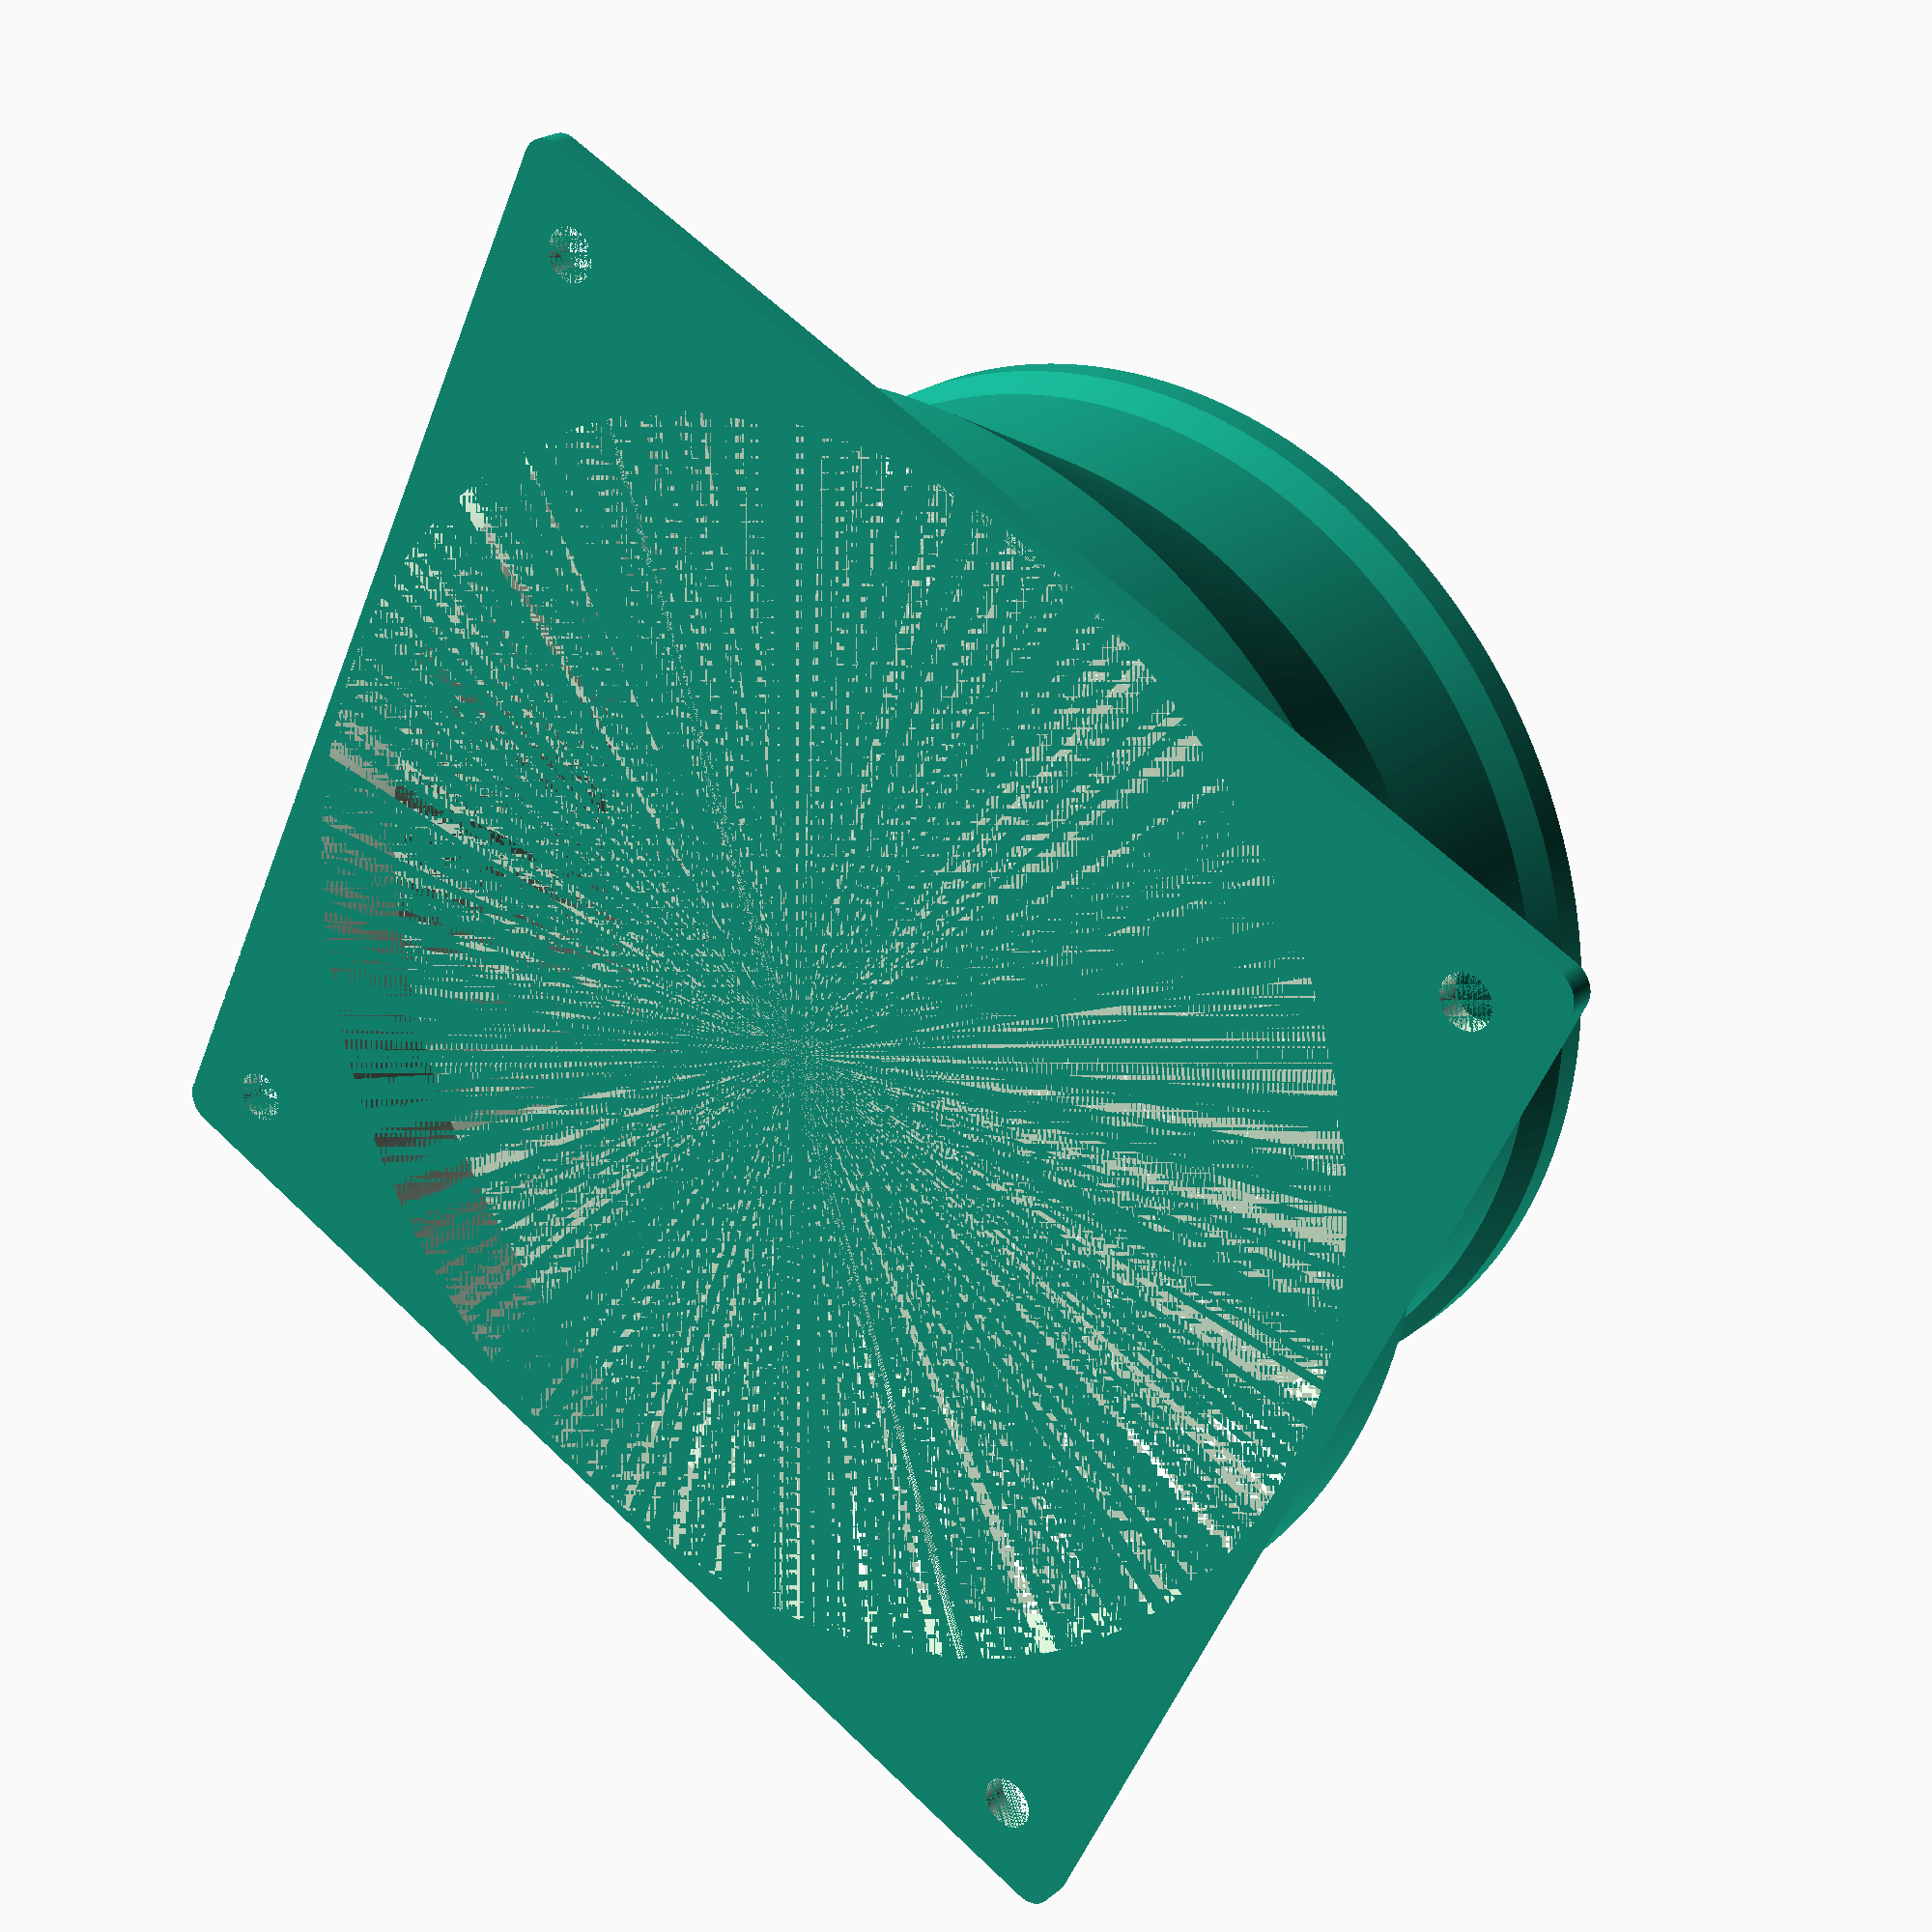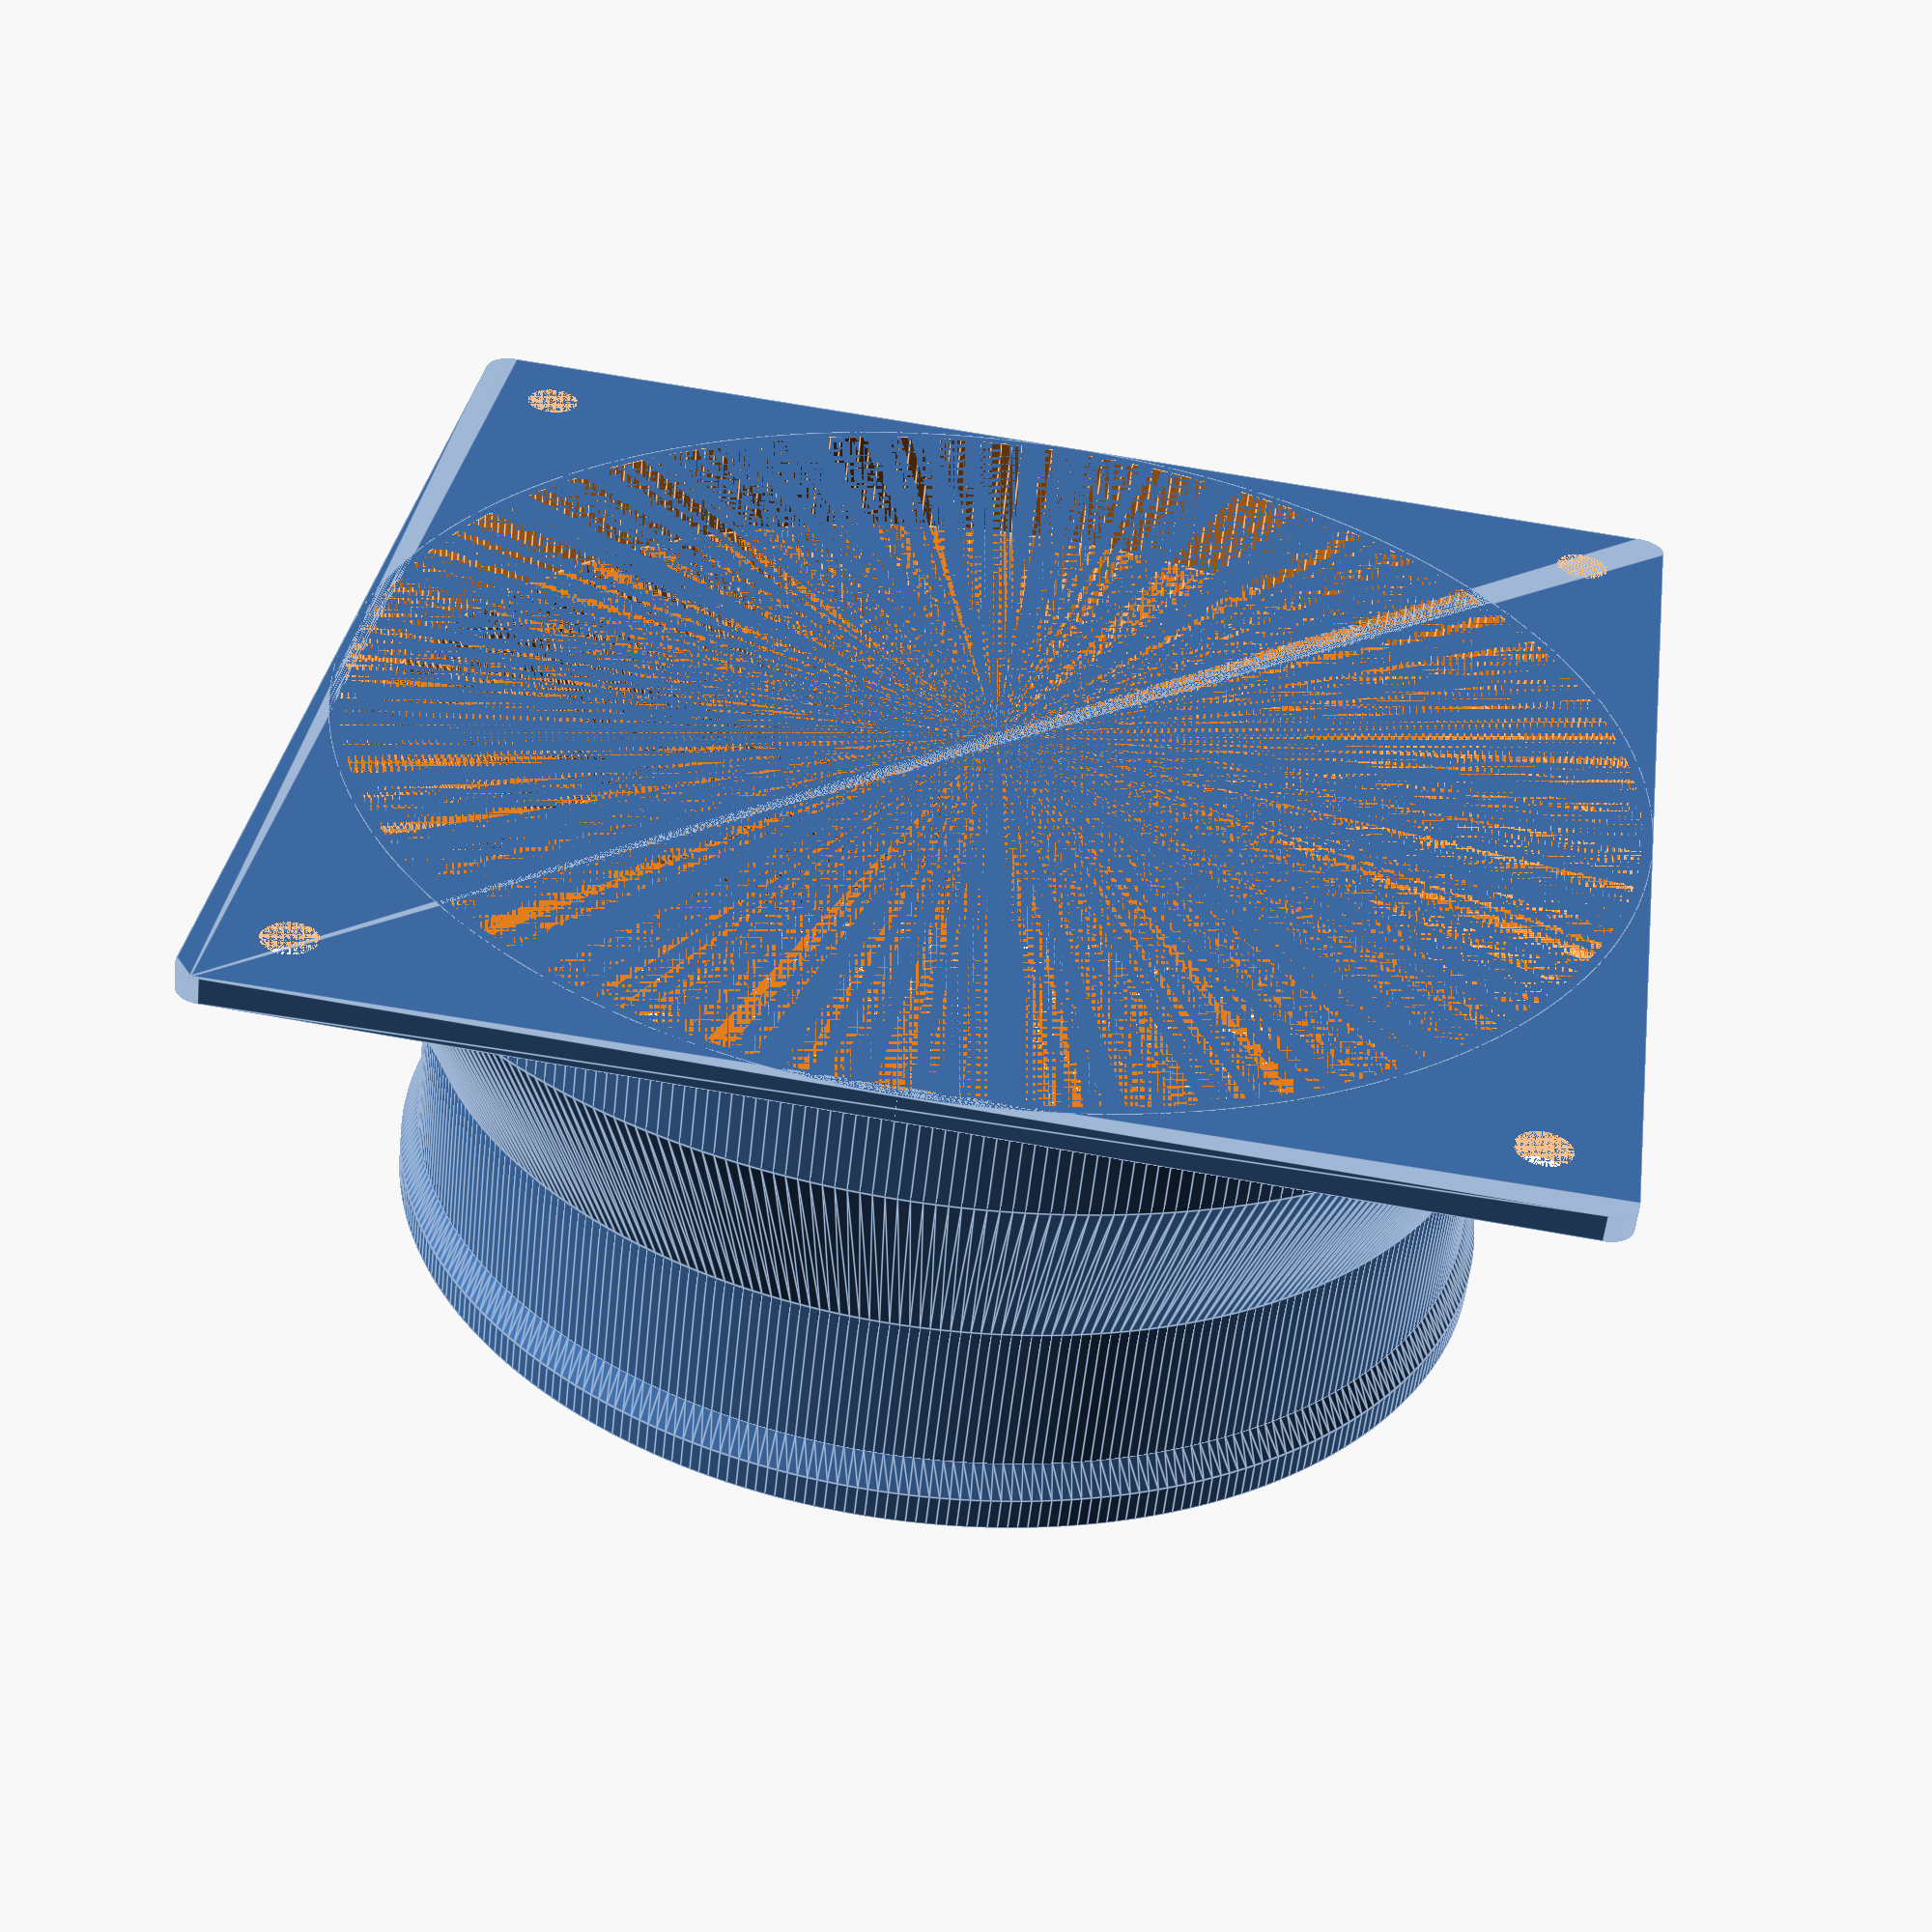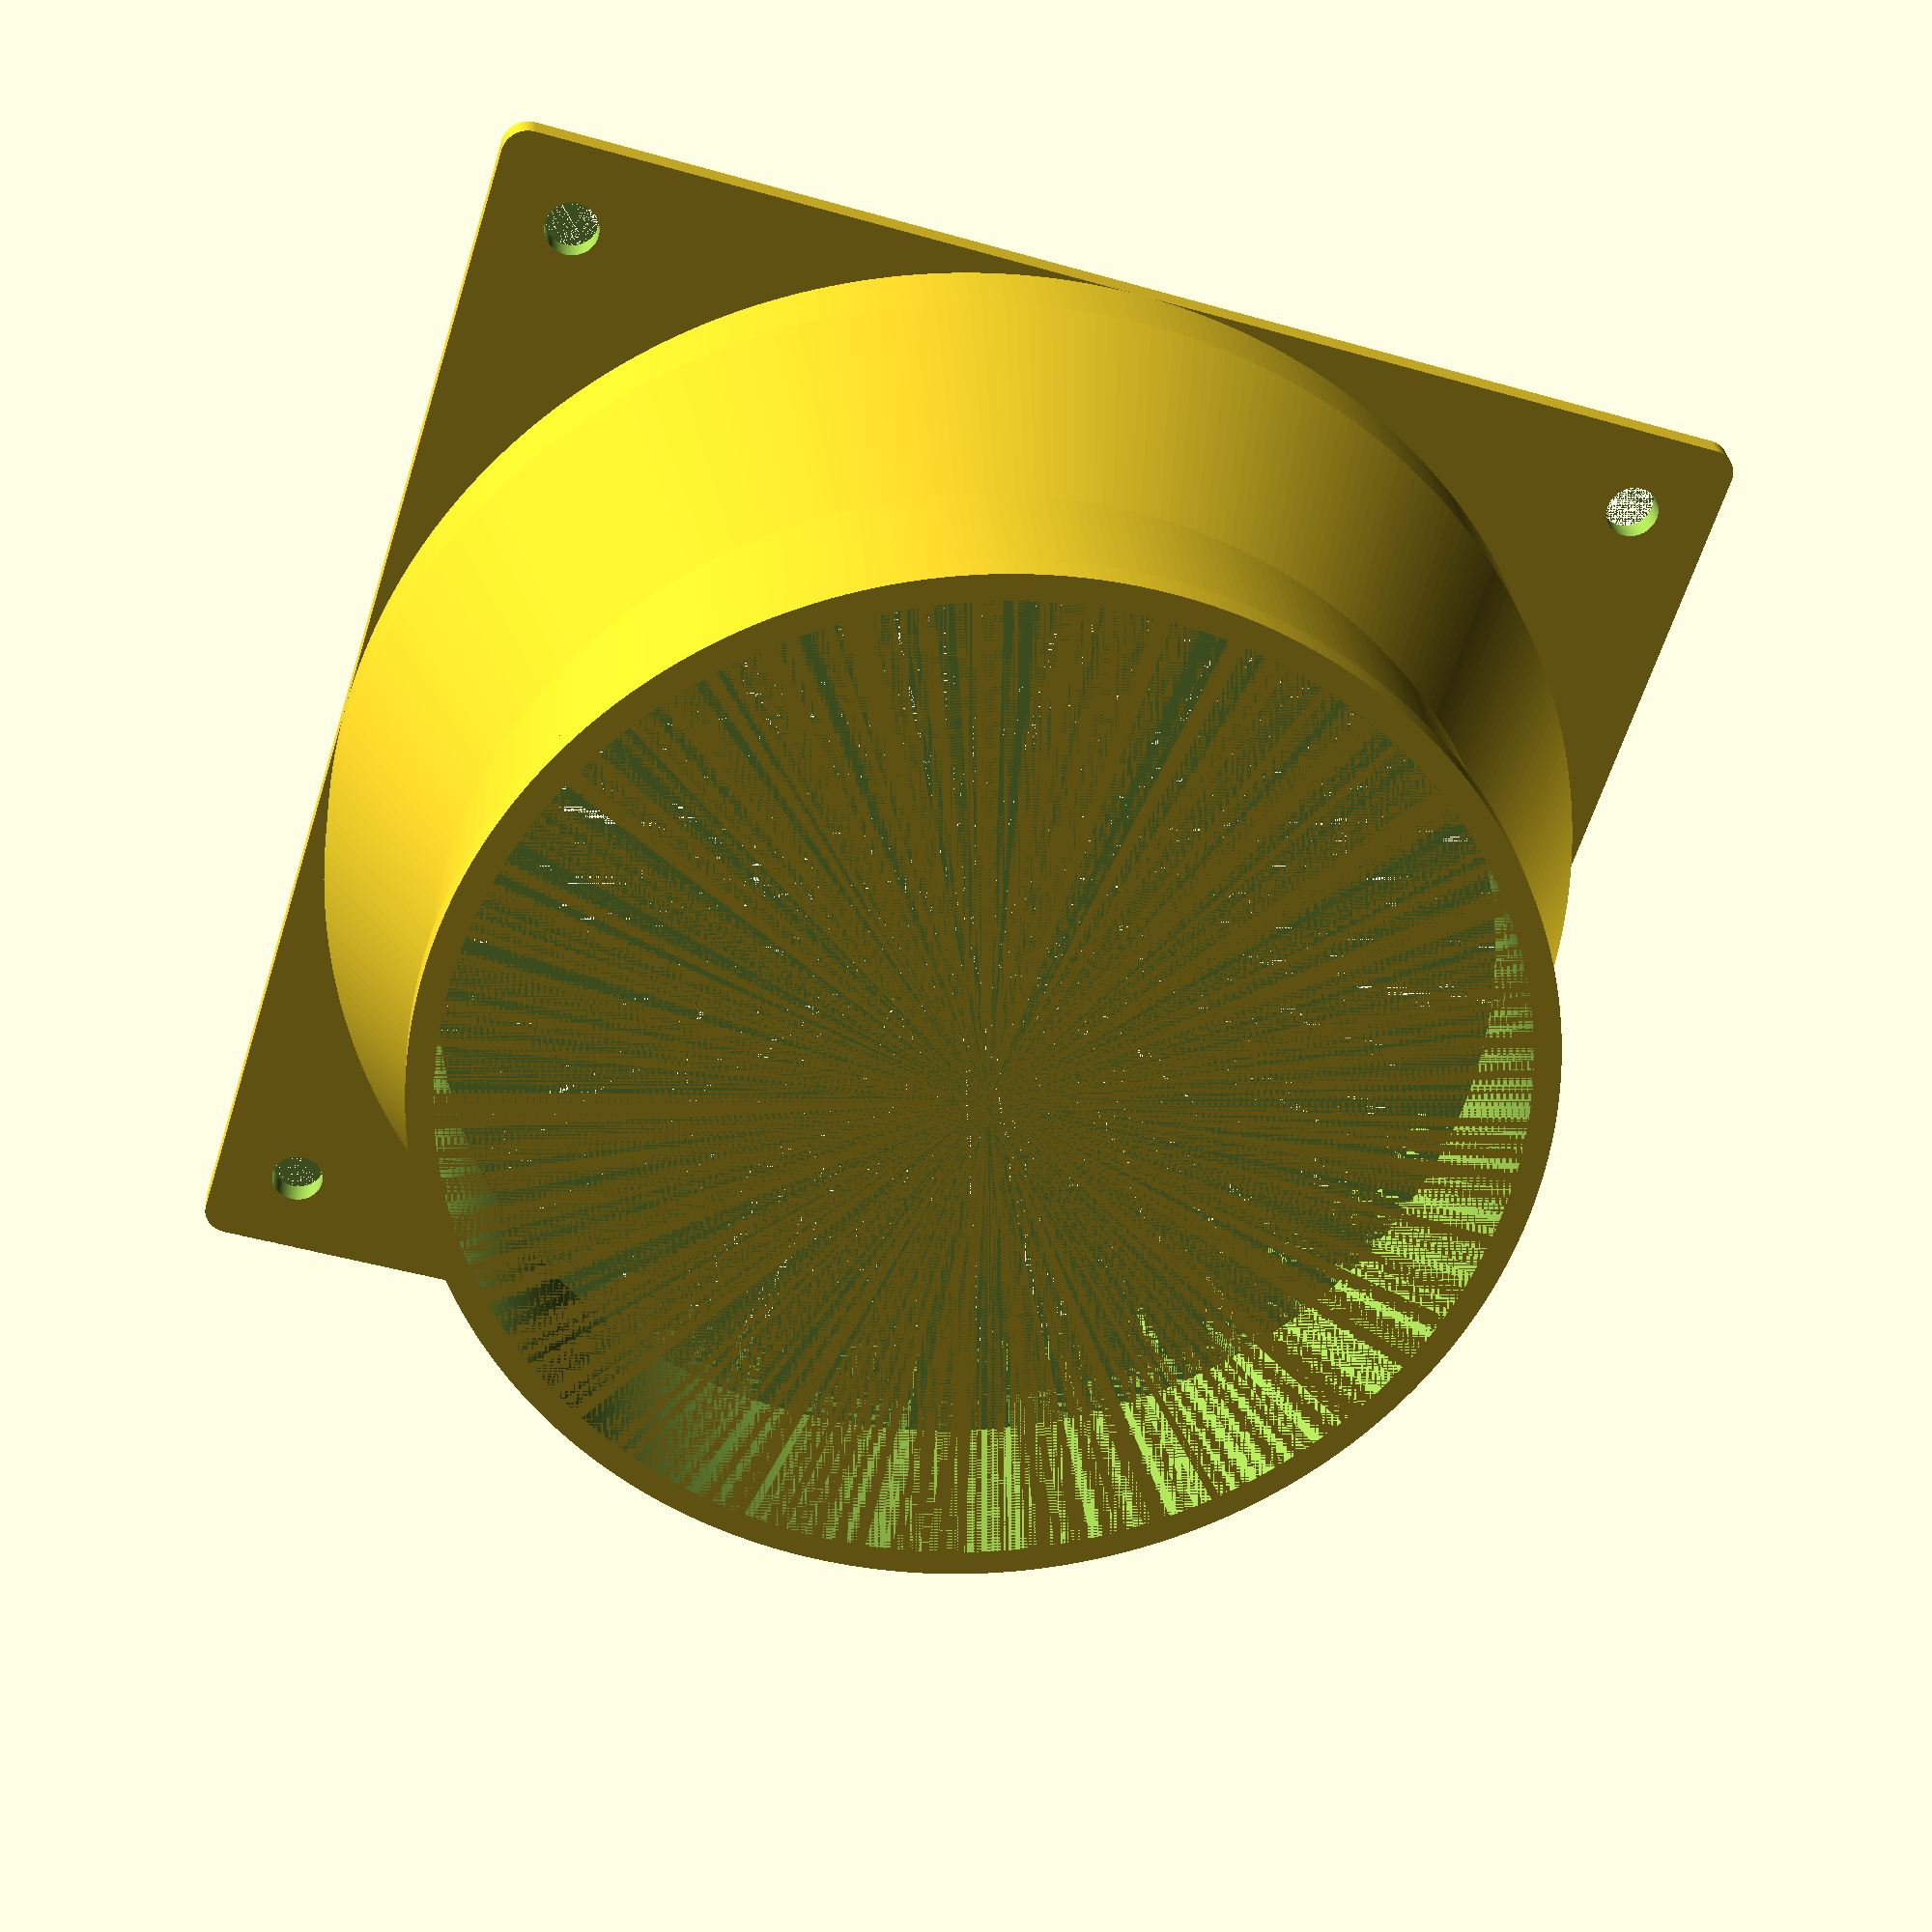
<openscad>
sides=360;

difference () {
  //
  // Outside shape
  //
  union () {
    translate ([2.5, 2.5, 0]) {
      minkowski () {
        cube ([115, 115, 1.25]);
        cylinder (h=1.25, r=2.5, $fn=sides);
      }
    }
    translate ([60, 60, 0]) {
      cylinder (h=10, d=120, $fn=sides);
    }
    translate ([60, 60, 10]) {
      cylinder (h=20, d1=120, d2=100, $fn=sides);
    }
    translate ([60, 60, 30]) {
      cylinder (h=17, d=100, $fn=sides);
    }
    translate ([60, 60, 47]) {
      cylinder (h=3, d=103, $fn=sides);
    }
    translate ([60, 60, 44]) {
      cylinder (h=3, d1=100, d2=103, $fn=sides);
    }
  }
  
  //
  //  Make interior hollow
  //
  translate ([60, 60, 0]) {
    cylinder (h=10, d=118, $fn=sides);
  }
  translate ([60, 60, 10]) {
    cylinder (h=20, d1=118, d2=98, $fn=sides);
  }
  translate ([60, 60, 30]) {
    cylinder (h=20, d=98, $fn=sides);
  }
  
  //
  //  Screw holes
  //
  translate ([8, 8, 0]) {
    cylinder (h=3, d=5, $fn=sides);
  }
   translate ([8, 120-8, 0]) {
    cylinder (h=3, d=5, $fn=sides);
  }
   translate ([120-8, 8, 0]) {
    cylinder (h=3, d=5, $fn=sides);
  }
   translate ([120-8, 120-8, 0]) {
    cylinder (h=3, d=5, $fn=sides);
  }
}
</openscad>
<views>
elev=156.4 azim=154.1 roll=322.4 proj=p view=wireframe
elev=237.3 azim=262.1 roll=6.2 proj=p view=edges
elev=330.8 azim=107.5 roll=355.5 proj=p view=wireframe
</views>
